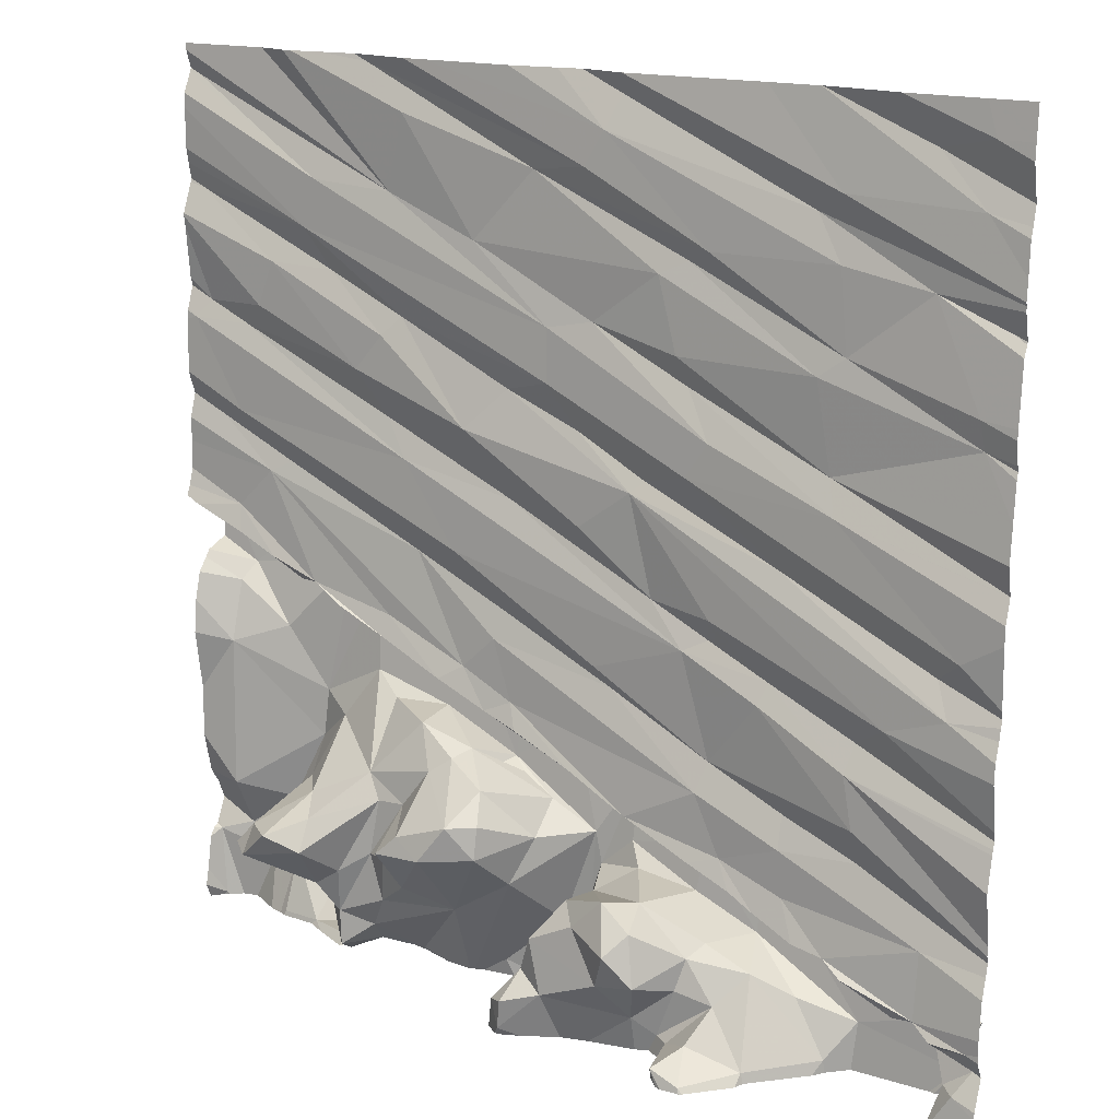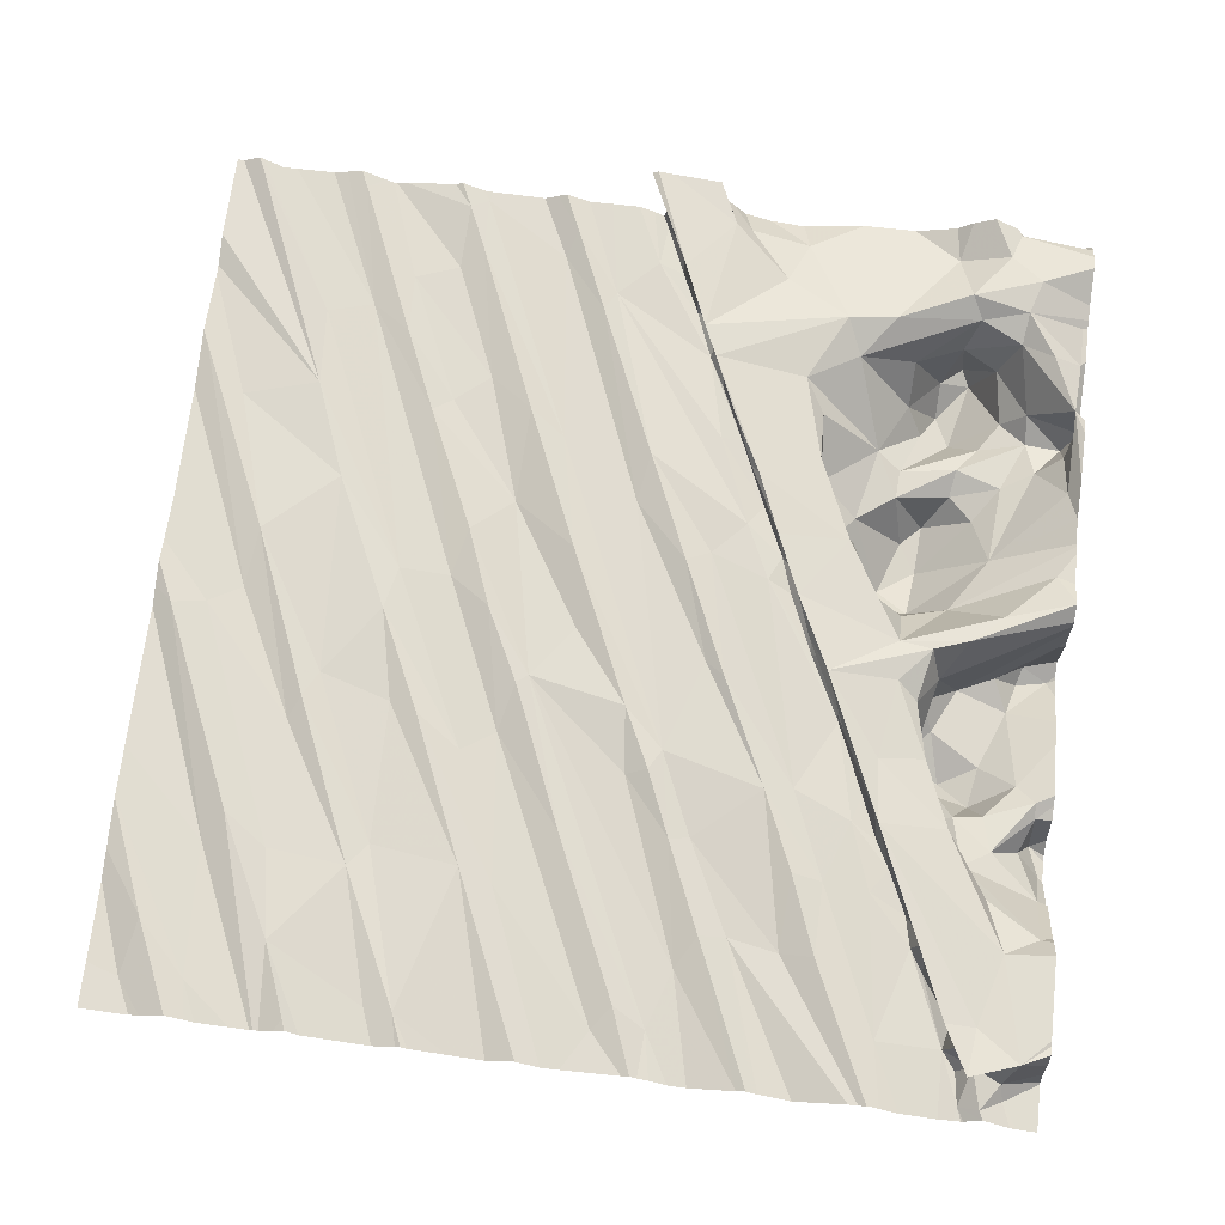
<metadata>
{"format":"obj","ext":"obj","renderer":"f3d","projection":"perspective","resolution":1024,"background":"white","views":[{"elev":16.1,"azim":-153.6,"up":"+Y"},{"elev":61.9,"azim":-83.4,"up":"+Z"}]}
</metadata>
<code>
v -47.39 271.9 502.7
v -48.1 271.9 502.6
v -48.91 271.9 502.5
v -49.72 268.1 502
v -46.87 269.7 502.8
v -46.87 269.7 502.9
v -46.87 270 502.9
v -46.87 270 502.8
v -46.87 269.7 502.7
v -50.58 268.2 502
v -50.65 268.3 502.1
v -50.63 268.4 502
v -50.04 271.9 502.3
v -47.8 271.9 502.6
v -49.98 268.1 502.3
v -50.09 268.3 502.4
v -50.52 268.2 502.3
v -47.99 271.9 502.6
v -50.53 268.2 502.1
v -49.5 268.2 502
v -49.73 268.1 502.1
v -49.57 268.3 502.1
v -48.71 271.9 502.5
v -49.69 268.4 502.2
v -47.57 271.9 502.6
v -47.43 271.9 502.6
v -49.54 268.1 501.9
v -50.55 271.9 502.2
v -49.41 268.1 501.9
v -49.85 268.3 502.3
v -49.24 268.2 502.1
v -47.73 271.9 502.6
v -48.49 271.9 502.5
v -49.39 268.1 502.1
v -47.26 271.9 502.7
v -49.33 268.1 502.1
v -48.87 268.3 502
v -50.68 271.9 502.2
v -48.65 268.2 502
v -48.69 268.1 502
v -49.83 271.9 502.4
v -46.87 271.9 502.7
v -48.67 268.1 502.3
v -48.71 268.2 502
v -49 271.9 502.5
v -48.46 268.1 502.5
v -48.83 268.5 502.6
v -48.71 268.4 502.6
v -48.57 268.6 502.3
v -47.29 268.1 502.6
v -49.84 271.9 502.4
v -47.64 268.3 502.5
v -49.61 271.9 502.4
v -47.74 268.1 502.7
v -47.5 268.2 502.7
v -47.46 268.1 502.6
v -47.8 268.1 502.6
v -48.06 268.1 502.5
v -47.67 268.1 502.5
v -48.81 271.9 502.5
v -47.75 268.1 502.4
v -47.87 268.1 502.5
v -47.89 268.2 502.4
v -47.74 268.3 502.4
v -47.41 268.3 502.7
v -47.3 268.3 502.7
v -48.31 268.4 502.3
v -49.83 271.9 502.4
v -46.93 268.1 502.7
v -49.55 268.1 501.9
v -47.16 268.3 502.8
v -49.56 268.1 501.9
v -46.9 268.4 502.7
v -50.49 268.3 502.1
v -50.4 268.4 502.3
v -50.44 268.4 502.2
v -50.6 268.4 502.3
v -50.4 268.5 502.4
v -50.48 268.4 502
v -50.41 268.5 502.1
v -49.62 268.5 502.4
v -49.44 268.5 502.2
v -49.3 268.4 502
v -49.41 268.4 502.1
v -49.13 268.4 502
v -49.19 268.5 501.9
v -48.8 268.5 502.1
v -48.75 268.3 502.1
v -47.96 268.4 502.4
v -47.63 268.4 502.4
v -47.27 268.6 502.8
v -47.42 268.4 502.5
v -49.04 268.1 502.1
v -46.87 269.9 502.9
v -46.87 269.3 502.6
v -46.87 270 502.9
v -50.32 268.4 502.1
v -50.13 269 502.2
v -50.41 268.7 502.1
v -49.64 268.8 502.5
v -50.11 268.6 502.1
v -50.04 268.6 502.2
v -50.02 268.6 502.1
v -49.37 268.8 502.5
v -49.89 268.7 502.1
v -49.41 268.9 502.2
v -49.6 268.8 502.2
v -49.71 268.7 502.2
v -49.54 268.9 502.2
v -49.45 268.8 502.3
v -49.28 269 502.5
v -49.8 269 502.2
v -49.82 268.8 502.2
v -49.49 268.5 502.2
v -49.09 268.7 502.5
v -49.03 268.8 502.5
v -48.88 268.6 502.6
v -48.86 268.8 502.6
v -49.04 269.1 502.6
v -49.34 268.6 502.5
v -49 268.6 502
v -48.93 268.6 502.4
v -49.23 268.7 502.2
v -48.92 268.6 502.2
v -49.14 268.7 502
v -49.12 269 502.3
v -49.27 268.6 502
v -48.66 268.8 502.4
v -48.51 268.7 502.1
v -48.51 268.9 502.2
v -48.66 268.9 502.6
v -48.39 268.9 502.1
v -48.16 268.8 502.1
v -48.28 268.7 502.1
v -47.34 268.5 502.7
v -47.37 268.6 502.5
v -47.49 268.8 502.6
v -47.9 268.6 502.4
v -47.3 268.6 502.3
v -47.76 268.5 502.3
v -47.94 268.8 502.4
v -48 268.6 502.3
v -47.38 268.7 502.3
v -47.61 268.8 502.4
v -47.58 269 502.7
v -47.36 268.5 502.2
v -48.06 268.8 502.4
v -48.06 268.7 502.1
v -48.1 268.5 502.3
v -47.87 268.9 502.4
v -48.19 269 502.4
v -47.66 268.6 502.2
v -47.66 268.7 502.3
v -47.5 268.7 502.1
v -47.42 268.9 502.8
v -47.04 268.4 502.8
v -47.02 268.6 502.7
v -49.24 268.1 502.1
v -49.45 268.1 501.9
v -49.4 268.1 501.9
v -49.38 268.1 502.1
v -49.33 268.1 502.1
v -49.29 268.1 502.1
v -46.87 269.1 502.7
v -50.07 269.4 502.2
v -50.11 269.1 502.1
v -49.43 269.2 502.3
v -49.1 269 502.4
v -48.88 269.1 502.4
v -48.73 269.2 502.6
v -48.89 269.2 502.6
v -48.84 269.1 502.3
v -48.47 269 502.3
v -48.33 269.1 502.5
v -48.51 269 502.6
v -48.28 269.1 502.4
v -48.41 269 502.5
v -48.45 269 502.6
v -48.1 269.2 502.7
v -48.09 269.2 502.5
v -47.45 269.1 502.8
v -47.74 269.3 502.7
v -47.02 269.3 502.7
v -46.87 269.6 502.7
v -46.87 269.5 502.7
v -50.48 269.6 502.1
v -46.87 268.8 502.7
v -50.23 269.6 502.1
v -50.1 269.5 502.2
v -49.8 269.1 502.2
v -49.46 269.3 502.3
v -49.72 269.6 502.3
v -49.69 269.6 502.2
v -49.01 269.5 502.4
v -48.94 269.6 502.4
v -48.55 269.3 502.4
v -49.34 269.7 502.3
v -48.22 269.4 502.7
v -48.48 269.3 502.7
v -48.58 269.2 502.4
v -48.59 269.2 502.4
v -48.13 269.4 502.6
v -48.43 269.3 502.4
v -48.31 269.4 502.4
v -48.17 269.5 502.7
v -48.2 269.4 502.4
v -48.52 269.7 502.5
v -48.46 269.6 502.4
v -47.92 269.5 502.5
v -47.68 269.6 502.5
v -47.98 269.5 502.8
v -47.53 269.6 502.6
v -47.93 269.6 502.5
v -47.06 269.6 502.9
v -47.58 269.7 502.8
v -47.72 269.7 502.8
v -47.87 269.2 502.7
v -47.27 269.4 502.8
v -47.03 269.6 502.8
v -49.47 268.1 501.9
v -48.92 268.1 502.1
v -46.87 268.4 502.7
v -50.51 269.9 502.1
v -50.42 269.8 502.2
v -49.46 269.8 502.3
v -49.44 269.8 502.3
v -49.09 270.3 502.4
v -49.18 269.9 502.4
v -48.26 269.9 502.5
v -48.06 269.9 502.5
v -47.34 269.8 502.6
v -47.42 269.7 502.6
v -47.55 269.7 502.5
v -47.31 270.1 502.6
v -47.34 269.8 502.7
v -47.14 270 502.6
v -47.15 269.8 502.6
v -47.08 269.8 502.7
v -47.3 269.8 502.9
v -48.67 268.1 502
v -48.62 268.1 502.1
v -48.67 268.1 502.3
v -46.87 268.7 502.7
v -46.87 268.4 502.8
v -46.87 268.6 502.8
v -46.87 268.5 502.8
v -50.55 270.6 502.2
v -49.98 270.3 502.2
v -49.94 270.5 502.3
v -49.75 270.1 502.3
v -49.34 270.4 502.3
v -49.14 270.3 502.4
v -48.86 270.1 502.4
v -48.83 270.5 502.4
v -48.52 270.2 502.5
v -48.01 270.3 502.5
v -48.32 270.4 502.4
v -47.91 270.4 502.6
v -47.15 270.4 502.6
v -46.91 270.7 502.7
v -47.04 270.3 502.7
v -47.4 270.2 502.6
v -48.66 268.1 502.3
v -48.49 268.1 502.5
v -48.6 268.1 502.6
v -48.77 268.1 502
v -46.93 269.9 502.6
v -48.68 268.1 502
v -48.65 268.1 502.3
v -46.87 268.4 502.7
v -46.87 268.4 502.7
v -49.32 270.7 502.4
v -49.44 270.5 502.3
v -48.7 270.7 502.4
v -48.69 270.9 502.4
v -48.5 270.6 502.5
v -47.77 270.6 502.5
v -47.89 270.8 502.5
v -47.18 270.7 502.7
v -48.35 268.1 502.5
v -46.87 268.4 502.8
v -46.87 268.1 502.6
v -50.63 271.1 502.2
v -49.99 270.9 502.3
v -49.88 270.8 502.3
v -50.33 271.2 502.3
v -50.54 270.8 502.2
v -49.95 271.3 502.3
v -49.19 271.1 502.4
v -49.28 270.8 502.4
v -49.31 271.2 502.4
v -48.89 270.9 502.4
v -47.97 270.8 502.6
v -48.33 271.2 502.5
v -47.26 270.8 502.6
v -47.55 271.4 502.6
v -47.49 271.2 502.6
v -47.33 271 502.6
v -47.62 271 502.6
v -46.94 271.3 502.7
v -50.49 268.1 502
v -49.74 268.1 502
v -46.98 270.8 502.7
v -49.95 268.1 502.2
v -50.41 268.1 502.3
v -50.52 271.5 502.2
v -50.49 271.9 502.2
v -49.84 271.4 502.4
v -49.41 271.3 502.4
v -48.6 271.5 502.5
v -47.91 271.3 502.6
v -50.48 268.1 502
v -50.54 271.7 502.2
v -46.87 268.4 502.7
v -46.87 268.2 502.7
v -50.31 271.7 502.3
v -49.95 271.5 502.3
v -48.99 271.8 502.5
v -48.94 271.7 502.4
v -48.85 271.5 502.4
v -47.99 271.7 502.6
v -47.79 271.9 502.6
v -46.92 271.8 502.8
v -50.46 268.1 502.3
v -50.43 268.1 502.3
v -50.48 268.1 502.1
v -50.48 268.1 502.2
v -50.07 268.1 502.3
v -49.99 268.1 502.3
v -50.68 268.2 502
v -50.68 268.3 502.1
v -50.68 268.2 502
v -50.68 268.2 502
v -50.68 268.4 502
v -50.68 268.4 502
v -50.16 271.9 502.3
v -50.68 268.4 502
v -50.68 268.8 502.1
v -50.68 268.7 502.1
v -50.68 268.5 502
v -50.68 268.6 502
v -50.68 269.2 502.1
v -50.68 269.2 502.1
v -50.68 269 502
v -50.68 268.8 502.1
v -50.68 268.8 502.1
v -50.68 269.7 502.1
v -50.68 269.6 502.1
v -50.68 269.5 502.1
v -50.68 269.3 502.1
v -50.68 269.5 502.1
v -50.68 269.2 502.1
v -50.68 269.7 502.1
v -50.68 270 502.1
v -50.68 269.7 502.1
v -50.68 270.4 502.1
v -50.68 270.6 502.2
v -50.68 270 502.1
v -50.68 270.1 502.2
v -50.68 270.1 502.2
v -50.68 270.3 502.1
v -50.68 270.6 502.2
v -50.68 270.6 502.2
v -50.68 271.1 502.2
v -50.68 271 502.2
v -50.68 271.1 502.2
v -50.68 271 502.2
v -50.68 270.8 502.2
v -50.68 270.7 502.1
v -50.68 271.3 502.2
v -50.68 271.4 502.2
v -50.68 271.2 502.2
v -50.68 271.2 502.2
v -50.68 271.6 502.2
v -50.68 271.7 502.2
v -50.68 271.7 502.2
v -50.68 271.5 502.2
v -50.68 271.5 502.2
v -50.68 271.2 502.2
v -46.87 270.4 502.7
v -46.87 270.3 502.7
v -46.87 270.2 502.7
v -46.87 270 502.6
v -46.87 270 502.6
v -46.87 270.4 502.7
v -46.87 270.5 502.7
v -46.87 269.9 502.7
v -46.87 270 502.6
v -46.87 270.1 502.7
v -46.87 270.7 502.7
v -46.87 270.4 502.7
v -46.87 270.9 502.7
v -46.87 270.8 502.7
v -46.87 270.9 502.7
v -46.87 270.8 502.7
v -46.87 271.1 502.7
v -46.87 271.2 502.7
v -46.87 271.2 502.7
v -46.87 271.2 502.7
v -46.87 271.4 502.7
v -46.87 271.4 502.7
v -46.87 271.3 502.7
v -46.87 271.3 502.7
v -46.87 271.9 502.7
v -46.87 271.8 502.8
v -46.87 271.8 502.8
v -46.87 271.7 502.7
v -46.87 271.6 502.7
v -46.87 271.8 502.8
v -48.67 268.1 502.5
v -48.62 268.1 502.6
v -48.62 268.1 502.6
v -48.31 268.1 502.5
v -47.72 268.1 502.5
v -47.72 268.1 502.5
v -47.83 268.1 502.7
v -47.76 268.1 502.6
v -47.77 268.1 502.6
v -47.72 268.1 502.5
v -47.67 268.1 502.5
v -47.72 268.1 502.5
v -47.52 268.1 502.6
v -47.44 268.1 502.6
v -47.28 268.1 502.6
v -47.73 268.1 502.5
v -47.73 268.1 502.5
v -48.03 268.1 502.6
v -48.18 268.1 502.5
v -47.25 268.1 502.7
v -48.29 268.1 502.5
v -46.92 268.1 502.7
v -46.94 268.1 502.7
v -47.19 268.1 502.7
v -47.06 268.1 502.8
v -46.99 268.1 502.8
v -48.67 268.1 502.4
v -48.67 268.1 502.5
v -48.68 268.1 502.5
v -50.52 268.1 502
v -50.68 268.1 502
v -46.87 268.1 502.7
v -46.91 268.1 502.7
f 330 11 331
f 392 303 260
f 391 261 380
f 329 16 328
f 327 19 326
f 328 17 305
f 312 10 301
f 301 332 439
f 20 22 21
f 21 24 15
f 21 15 304
f 20 21 27
f 27 29 20
f 16 15 30
f 72 21 4
f 158 36 163
f 22 20 34
f 20 29 34
f 36 34 162
f 34 29 160
f 29 27 70
f 37 31 93
f 241 40 240
f 39 44 40
f 43 39 241
f 40 37 221
f 265 48 412
f 49 46 280
f 56 55 54
f 54 57 58
f 414 52 415
f 59 54 418
f 415 61 421
f 56 59 420
f 58 62 63
f 57 62 58
f 50 56 423
f 54 55 65
f 62 57 425
f 421 62 426
f 57 54 414
f 59 56 54
f 427 58 428
f 66 50 424
f 428 67 430
f 63 62 61
f 56 50 66
f 420 59 419
f 432 73 435
f 73 69 315
f 331 12 335
f 419 59 418
f 12 11 74
f 16 75 17
f 74 77 76
f 75 78 77
f 74 19 17
f 77 74 17
f 79 74 80
f 79 12 74
f 74 11 19
f 11 10 19
f 77 17 75
f 16 30 81
f 22 82 24
f 24 21 22
f 24 30 15
f 84 82 22
f 22 36 84
f 34 36 22
f 83 84 31
f 31 37 85
f 31 85 83
f 85 86 83
f 84 36 31
f 87 88 436
f 85 37 87
f 410 122 438
f 39 88 44
f 88 87 37
f 37 44 88
f 40 44 37
f 48 47 411
f 49 48 46
f 88 39 43
f 88 43 263
f 63 64 89
f 52 54 65
f 61 64 63
f 64 61 52
f 64 52 90
f 65 55 66
f 66 55 56
f 71 66 429
f 66 71 91
f 58 63 67
f 63 89 67
f 92 52 65
f 73 71 434
f 73 156 71
f 418 54 417
f 77 78 76
f 76 97 80
f 74 76 80
f 99 98 338
f 100 78 75
f 80 97 101
f 102 101 97
f 101 103 80
f 80 103 99
f 12 79 80
f 337 80 340
f 390 260 386
f 76 78 102
f 102 97 76
f 340 99 341
f 75 16 100
f 81 30 24
f 105 102 100
f 81 100 16
f 107 109 108
f 100 111 110
f 113 112 99
f 99 103 113
f 102 78 100
f 102 105 103
f 24 114 81
f 110 105 100
f 107 108 110
f 108 113 105
f 108 105 110
f 109 113 108
f 107 106 109
f 105 113 103
f 103 101 102
f 116 115 117
f 117 118 119
f 81 120 104
f 87 121 85
f 116 117 119
f 115 122 117
f 47 117 122
f 120 115 116
f 100 104 119
f 122 115 123
f 81 114 120
f 104 100 81
f 82 123 114
f 123 120 114
f 24 82 114
f 125 124 122
f 123 125 122
f 82 127 123
f 83 86 127
f 84 83 82
f 123 127 125
f 125 127 86
f 127 82 83
f 125 121 124
f 86 121 125
f 86 85 121
f 124 121 87
f 110 106 107
f 115 120 123
f 116 104 120
f 106 110 126
f 128 118 49
f 129 128 49
f 132 130 129
f 47 48 118
f 118 117 47
f 48 49 118
f 128 129 130
f 129 134 132
f 122 124 87
f 122 87 437
f 129 49 67
f 134 133 132
f 118 128 131
f 134 129 67
f 67 49 413
f 136 135 137
f 136 139 92
f 141 138 140
f 144 143 137
f 136 137 143
f 140 138 64
f 92 146 90
f 143 139 136
f 138 89 64
f 138 142 89
f 147 138 141
f 142 148 149
f 147 151 133
f 141 150 147
f 142 138 147
f 149 148 134
f 64 90 140
f 152 141 140
f 149 89 142
f 133 148 147
f 148 142 147
f 141 152 153
f 152 154 153
f 152 140 90
f 90 52 92
f 139 146 92
f 146 152 90
f 152 146 154
f 154 146 143
f 146 139 143
f 133 134 148
f 91 135 66
f 145 137 135
f 136 92 65
f 135 65 66
f 155 145 135
f 156 91 71
f 91 155 135
f 156 157 91
f 141 153 150
f 145 144 137
f 149 134 67
f 153 144 150
f 135 136 65
f 149 67 89
f 143 144 154
f 144 153 154
f 155 91 157
f 156 73 244
f 157 156 246
f 417 54 416
f 416 54 427
f 415 52 61
f 389 236 384
f 338 166 345
f 98 99 112
f 112 113 109
f 109 167 112
f 168 111 169
f 170 119 118
f 111 119 171
f 104 116 119
f 111 100 119
f 110 111 168
f 126 168 169
f 169 172 126
f 126 109 106
f 168 126 110
f 167 109 126
f 173 130 132
f 173 174 131
f 175 131 174
f 128 130 173
f 176 174 173
f 151 176 132
f 174 177 175
f 118 178 170
f 118 131 178
f 131 175 178
f 174 178 177
f 178 175 177
f 179 178 174
f 131 128 173
f 132 176 173
f 150 180 151
f 151 147 150
f 176 151 180
f 132 133 151
f 145 182 150
f 155 181 145
f 144 145 150
f 157 183 155
f 183 157 187
f 388 267 387
f 387 238 8
f 414 54 52
f 189 188 350
f 188 186 349
f 342 189 352
f 345 165 346
f 191 190 112
f 188 189 192
f 189 165 192
f 167 191 112
f 98 112 190
f 191 166 190
f 166 98 190
f 193 192 165
f 165 166 193
f 166 191 193
f 191 194 195
f 167 126 196
f 126 172 196
f 193 191 197
f 197 191 195
f 167 194 191
f 170 171 119
f 171 169 111
f 198 199 178
f 201 200 172
f 199 202 201
f 205 202 199
f 201 171 170
f 202 206 203
f 208 207 194
f 201 202 203
f 196 200 203
f 171 201 169
f 200 196 172
f 203 200 201
f 201 172 169
f 204 208 196
f 195 194 207
f 204 203 206
f 196 203 204
f 196 208 167
f 194 167 208
f 199 198 205
f 178 179 198
f 170 199 201
f 170 178 199
f 209 202 210
f 202 209 206
f 202 211 212
f 209 213 206
f 174 176 180
f 181 182 145
f 216 211 198
f 198 179 182
f 198 211 205
f 179 217 182
f 182 181 216
f 218 214 215
f 181 218 215
f 216 198 182
f 155 183 181
f 202 205 211
f 179 174 180
f 182 217 150
f 217 179 180
f 217 180 150
f 214 218 219
f 183 218 181
f 218 183 219
f 219 183 185
f 413 49 280
f 412 48 411
f 347 224 355
f 224 223 353
f 192 193 197
f 226 225 192
f 192 225 188
f 197 226 192
f 225 227 188
f 186 188 227
f 228 225 226
f 197 228 226
f 197 195 229
f 207 229 195
f 207 208 230
f 215 216 181
f 232 231 233
f 216 215 212
f 213 234 204
f 234 230 204
f 208 204 230
f 204 206 213
f 213 209 233
f 210 233 209
f 235 232 215
f 237 236 231
f 235 237 231
f 210 212 233
f 212 232 233
f 233 234 213
f 212 210 202
f 232 212 215
f 211 216 212
f 235 238 237
f 239 214 94
f 215 214 239
f 215 239 235
f 232 235 231
f 5 219 9
f 411 47 410
f 386 259 385
f 354 248 358
f 248 249 359
f 385 261 391
f 249 247 356
f 410 47 122
f 223 224 250
f 224 186 250
f 227 250 186
f 248 223 251
f 250 251 223
f 251 273 248
f 227 228 253
f 227 254 252
f 255 253 228
f 227 252 250
f 251 250 252
f 228 197 255
f 225 228 227
f 255 197 256
f 256 258 255
f 257 253 255
f 229 256 197
f 227 253 257
f 258 257 255
f 259 260 256
f 256 229 259
f 233 231 236
f 261 259 262
f 234 233 236
f 239 238 235
f 234 262 230
f 262 229 230
f 262 259 229
f 238 239 7
f 261 262 234
f 230 229 207
f 380 234 381
f 236 267 383
f 259 261 385
f 267 238 387
f 236 237 267
f 268 40 266
f 237 238 267
f 266 40 221
f 382 236 389
f 265 46 48
f 384 236 383
f 249 248 272
f 273 272 248
f 251 252 254
f 254 274 251
f 274 275 251
f 254 227 276
f 276 227 257
f 277 257 258
f 258 256 279
f 277 258 279
f 260 279 256
f 260 259 386
f 264 46 265
f 383 267 388
f 285 284 247
f 286 283 365
f 382 234 236
f 287 286 367
f 363 287 369
f 249 285 247
f 247 284 287
f 286 287 284
f 290 289 285
f 285 249 290
f 272 290 249
f 291 284 285
f 273 251 275
f 289 290 292
f 292 290 272
f 272 273 292
f 275 292 273
f 274 254 276
f 257 278 293
f 293 274 276
f 276 257 293
f 294 292 275
f 279 295 277
f 297 296 275
f 293 297 274
f 278 257 277
f 295 298 277
f 299 278 298
f 278 277 298
f 275 274 297
f 299 297 293
f 299 298 300
f 293 278 299
f 392 260 393
f 280 46 264
f 295 303 396
f 298 295 397
f 260 303 279
f 303 295 279
f 269 43 241
f 288 308 286
f 366 286 372
f 372 308 373
f 286 284 288
f 284 291 309
f 309 288 284
f 289 291 285
f 291 289 310
f 310 289 294
f 292 294 289
f 300 297 299
f 311 294 275
f 296 311 275
f 242 43 269
f 300 298 398
f 381 234 382
f 316 313 374
f 377 316 378
f 373 317 379
f 336 316 13
f 317 306 370
f 317 308 318
f 306 317 41
f 309 319 288
f 316 306 68
f 308 288 319
f 319 318 308
f 317 318 3
f 60 319 23
f 291 310 309
f 310 320 309
f 319 309 320
f 294 321 310
f 2 320 18
f 310 321 322
f 320 310 322
f 18 322 14
f 311 321 294
f 321 311 1
f 296 323 311
f 322 321 26
f 263 43 242
f 240 40 268
f 400 300 402
f 404 323 405
f 406 296 407
f 241 39 40
f 407 297 408
f 221 37 93
f 330 10 11
f 380 261 234
f 331 11 12
f 332 10 333
f 8 238 7
f 7 239 96
f 333 10 330
f 220 29 70
f 334 12 337
f 335 12 334
f 163 36 162
f 6 214 5
f 337 12 80
f 9 219 184
f 338 98 166
f 339 99 338
f 38 376 28
f 28 376 307
f 340 80 99
f 341 99 339
f 5 214 219
f 162 34 161
f 342 165 189
f 343 165 342
f 96 239 94
f 344 165 343
f 94 214 6
f 161 34 160
f 345 166 165
f 346 165 344
f 95 183 164
f 347 186 224
f 348 186 347
f 349 186 348
f 184 219 185
f 350 188 351
f 185 183 95
f 160 29 159
f 351 188 349
f 352 189 350
f 159 29 220
f 353 223 354
f 164 183 187
f 35 311 404
f 354 223 248
f 187 157 243
f 355 224 353
f 356 247 357
f 158 31 36
f 243 157 245
f 357 247 362
f 358 248 360
f 222 73 271
f 359 249 361
f 360 248 359
f 33 319 2
f 361 249 356
f 245 157 246
f 93 31 158
f 362 247 363
f 246 156 244
f 363 247 287
f 32 322 25
f 364 283 366
f 365 283 364
f 244 73 281
f 281 73 222
f 366 283 286
f 367 286 365
f 4 21 302
f 368 287 367
f 369 287 368
f 271 73 270
f 370 306 371
f 70 27 72
f 270 73 314
f 371 306 377
f 72 27 21
f 372 286 308
f 373 308 317
f 374 313 375
f 314 73 315
f 315 69 282
f 375 313 376
f 376 313 307
f 25 322 26
f 302 21 304
f 377 306 316
f 378 316 374
f 26 321 1
f 441 69 442
f 379 317 370
f 304 15 329
f 301 10 332
f 393 260 395
f 394 303 392
f 1 311 35
f 395 260 390
f 305 17 325
f 396 303 394
f 397 295 396
f 324 17 327
f 398 298 397
f 14 322 32
f 399 300 398
f 325 17 324
f 400 297 300
f 401 297 400
f 312 19 10
f 402 300 403
f 18 320 322
f 326 19 312
f 403 300 399
f 404 311 323
f 405 323 409
f 406 323 296
f 327 17 19
f 328 16 17
f 407 296 297
f 408 297 401
f 2 319 320
f 409 323 406
f 23 319 33
f 35 404 42
f 329 15 16
f 421 61 62
f 422 56 420
f 60 318 319
f 423 56 422
f 424 50 423
f 53 317 45
f 425 57 414
f 426 62 425
f 45 317 3
f 427 54 58
f 3 318 60
f 428 58 67
f 429 66 424
f 430 67 413
f 431 69 432
f 51 316 68
f 432 69 73
f 68 306 41
f 433 71 429
f 434 71 433
f 41 317 53
f 435 73 434
f 13 316 51
f 436 88 263
f 437 87 436
f 438 122 437
f 336 313 316
f 439 332 440
f 307 313 336
f 441 282 69
f 442 69 431

</code>
